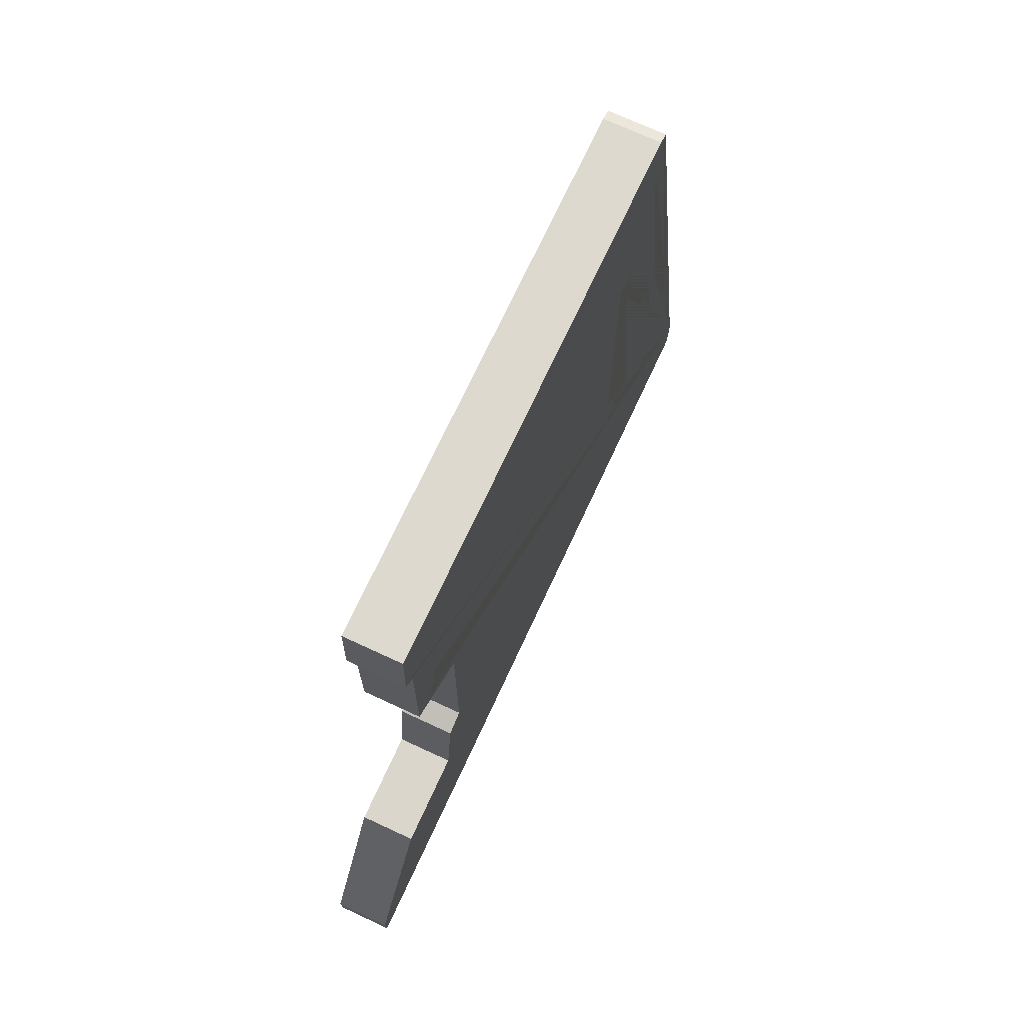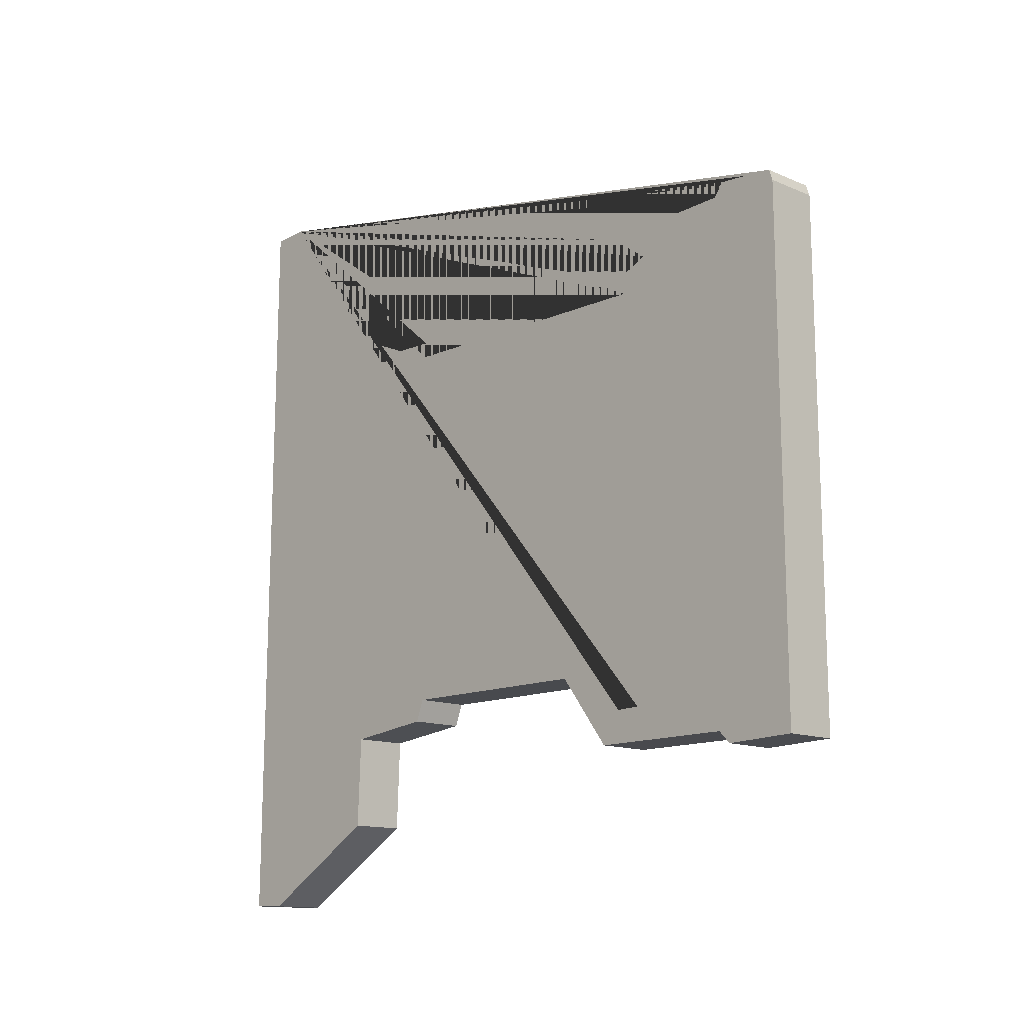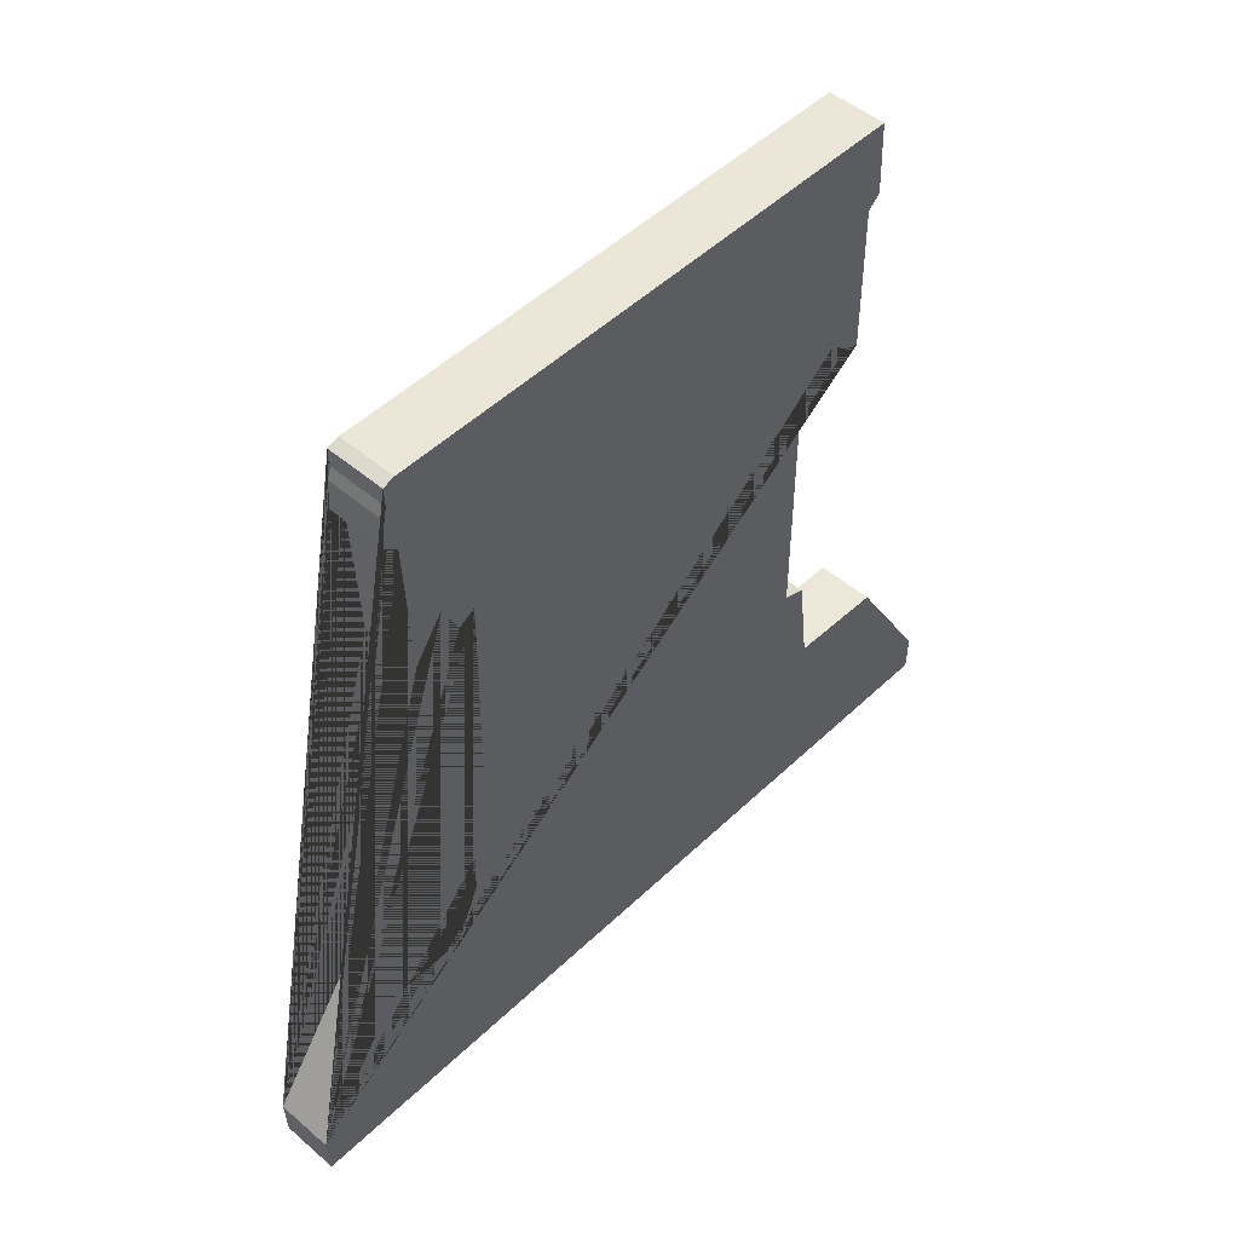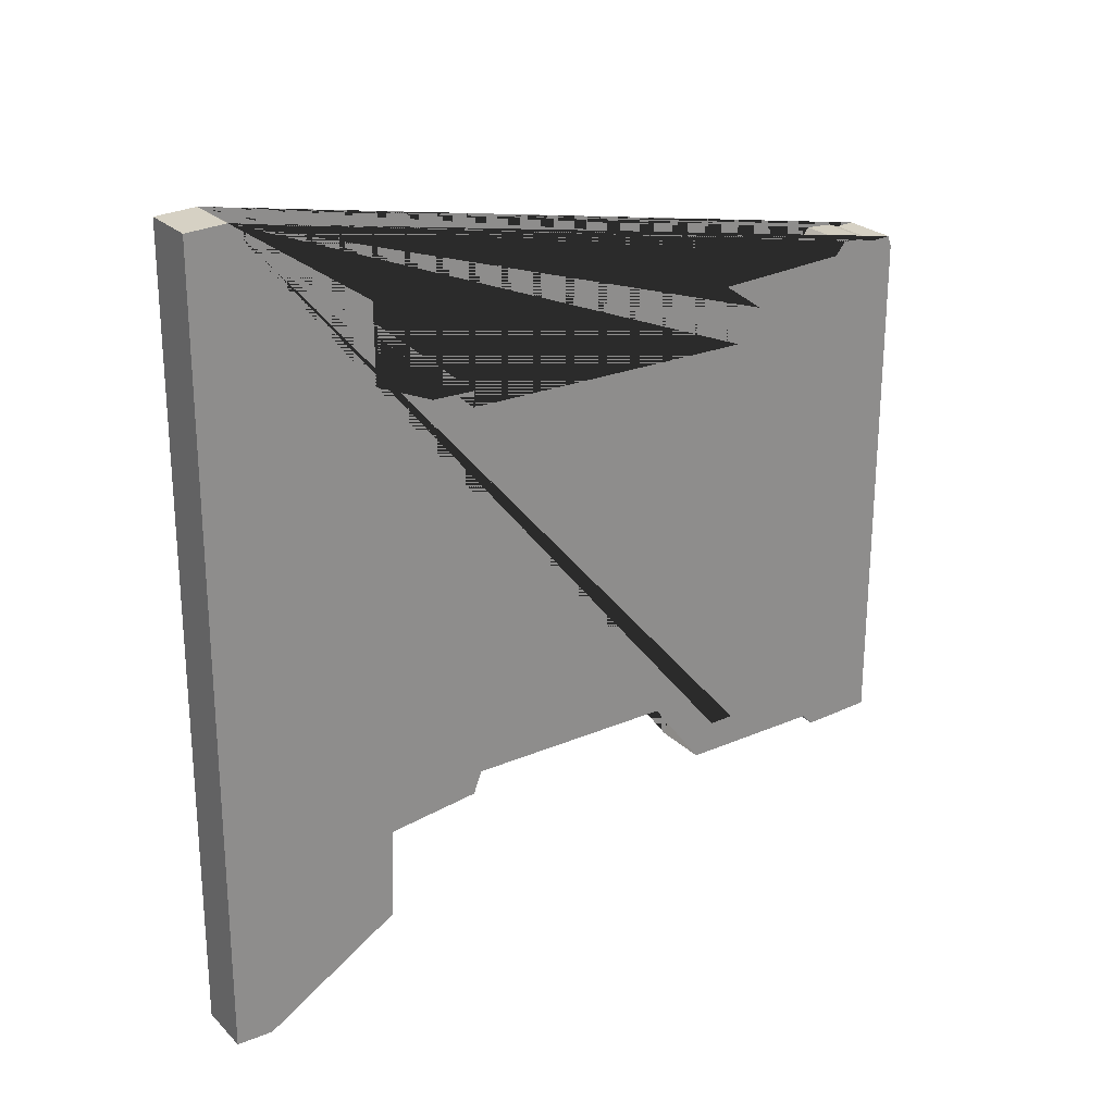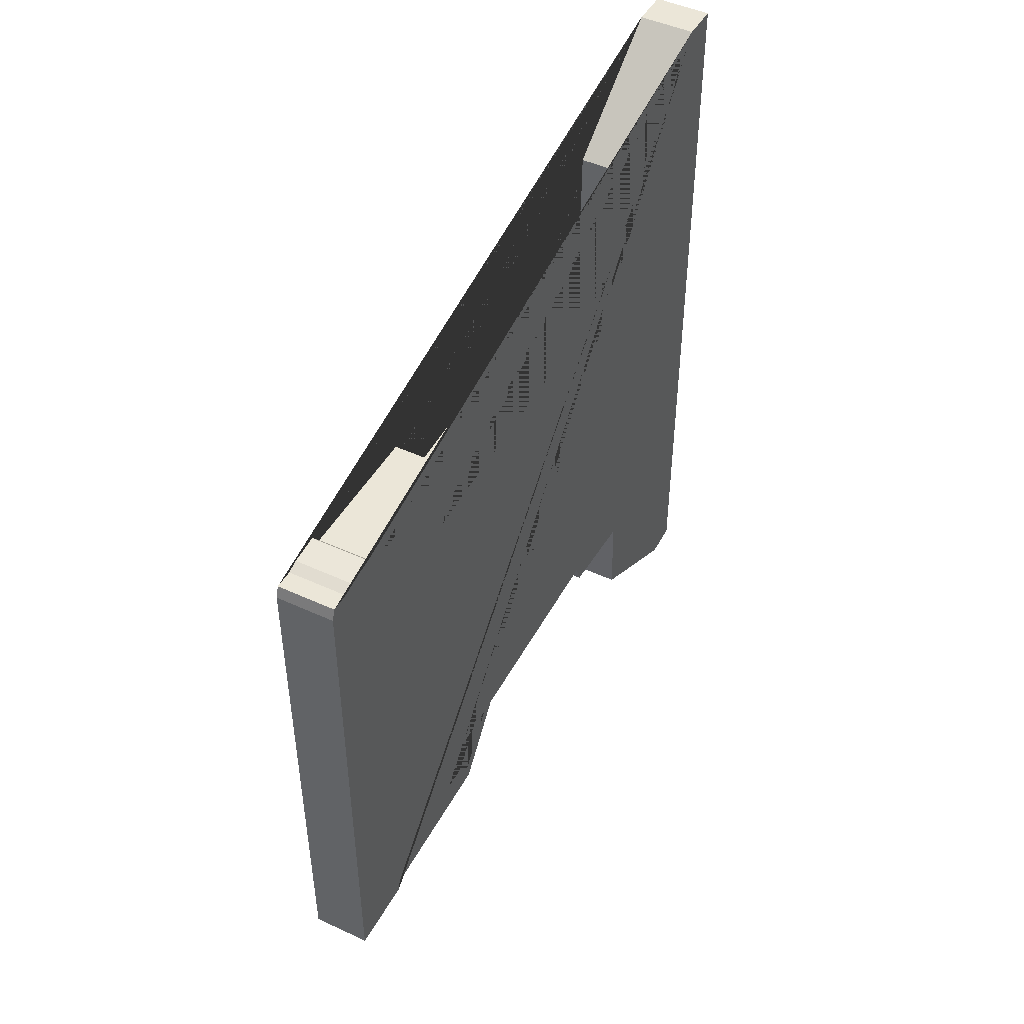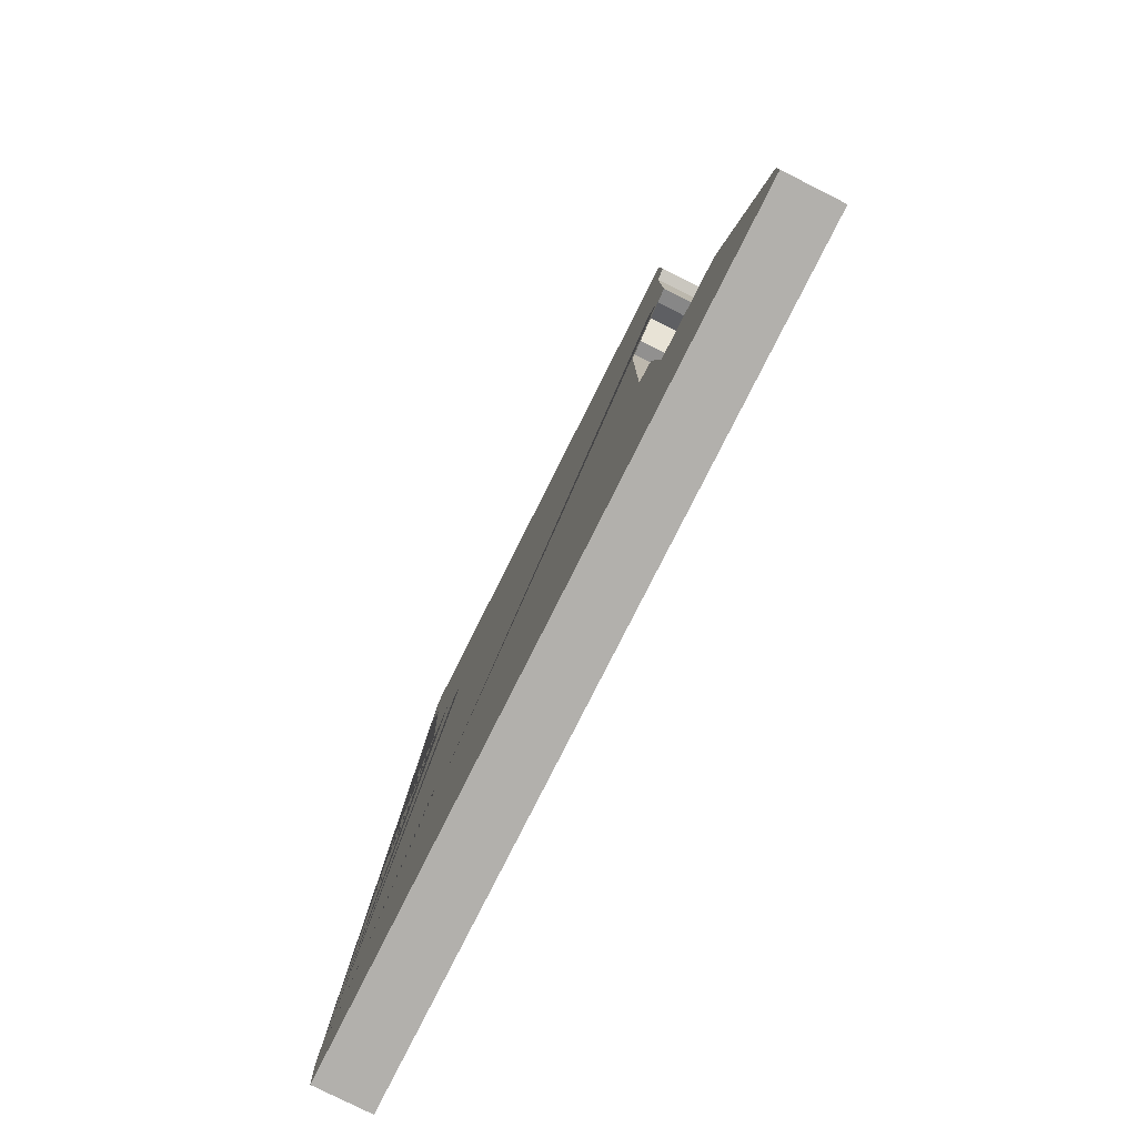
<metadata>
{"format":"obj","ext":"obj","renderer":"f3d","projection":"perspective","resolution":1024,"background":"white","views":[{"elev":71.8,"azim":-155.1,"up":"+Y"},{"elev":-13.1,"azim":136.2,"up":"+Z"},{"elev":49.2,"azim":43.4,"up":"+Y"},{"elev":25.6,"azim":55.9,"up":"+Z"},{"elev":47.8,"azim":-152.6,"up":"+Z"},{"elev":-79.3,"azim":153.3,"up":"+Y"}]}
</metadata>
<code>
o Tower.2
v 0 0.004717 0.1371
v -0 0.005705 -0.142
v -0 -0.03234 -0.1435
v -0 -0.03382 -0.1371
v -0 -0.1163 -0.1376
v -0 -0.1139 -0.1297
v -0 -0.106 -0.1203
v -0 -0.09261 -0.1198
v -0 -0.1129 -0.1079
v -0 -0.1109 -0.1
v -0 -0.2581 -0.1
v -0 -0.2626 -0.1119
v -0 -0.312 -0.1178
v -0 -0.3139 -0.1677
v -0 -0.3866 -0.2117
v -0 -0.4063 -0.2112
v -0 -0.4029 0.2152
v -0 -0.3816 0.2162
v -0 -0.312 0.1677
v -0 -0.3115 0.1253
v -0 -0.2813 0.1124
v -0 -0.2581 0.1119
v -0 -0.2591 0.1035
v 0 -0.09706 0.1025
v 0 -0.102 0.1114
v 0 -0.08372 0.1198
v 0 -0.1055 0.1351
v 0 -0.03333 0.1386
v 0 -0.02789 0.1455
v 0 -0.01307 0.1445
v 0 -0.00714 0.1426
v 0 0.002741 0.143
v 0.02992 0.004717 0.1371
v 0.02992 0.005705 -0.142
v 0.02992 -0.03234 -0.1435
v 0.02992 -0.03382 -0.1371
v 0.02992 -0.1163 -0.1376
v 0.02992 -0.1139 -0.1297
v 0.02992 -0.106 -0.1203
v 0.02992 -0.09261 -0.1198
v 0.02992 -0.1129 -0.1079
v 0.02992 -0.1109 -0.1
v 0.02992 -0.2581 -0.1
v 0.02992 -0.2626 -0.1119
v 0.02992 -0.312 -0.1178
v 0.02992 -0.3139 -0.1677
v 0.02992 -0.3866 -0.2117
v 0.02992 -0.4063 -0.2112
v 0.02992 -0.4029 0.2152
v 0.02992 -0.3816 0.2162
v 0.02992 -0.312 0.1677
v 0.02992 -0.3115 0.1253
v 0.02992 -0.2813 0.1124
v 0.02992 -0.2581 0.1119
v 0.02992 -0.2591 0.1035
v 0.02992 -0.09706 0.1025
v 0.02992 -0.102 0.1114
v 0.02992 -0.08372 0.1198
v 0.02992 -0.1055 0.1351
v 0.02992 -0.03333 0.1386
v 0.02992 -0.02789 0.1455
v 0.02992 -0.01307 0.1445
v 0.02992 -0.00714 0.1426
v 0.02992 0.002741 0.143
f 18 19 20 21 22 23 24 25 26 27 28 29 30 31 32 1 2 3 4 5 6 7 8 9 10 11 12 13 14 15 16 17
f 50 49 48 47 46 45 44 43 42 41 40 39 38 37 36 35 34 33 64 63 62 61 60 59 58 57 56 55 54 53 52 51
f 22 21 53 54
f 9 8 40 41
f 23 22 54 55
f 10 9 41 42
f 24 23 55 56
f 11 10 42 43
f 25 24 56 57
f 12 11 43 44
f 26 25 57 58
f 13 12 44 45
f 27 26 58 59
f 14 13 45 46
f 28 27 59 60
f 15 14 46 47
f 2 1 33 34
f 29 28 60 61
f 16 15 47 48
f 3 2 34 35
f 30 29 61 62
f 17 16 48 49
f 4 3 35 36
f 31 30 62 63
f 18 17 49 50
f 5 4 36 37
f 32 31 63 64
f 19 18 50 51
f 6 5 37 38
f 1 32 64 33
f 20 19 51 52
f 7 6 38 39
f 21 20 52 53
f 8 7 39 40

</code>
